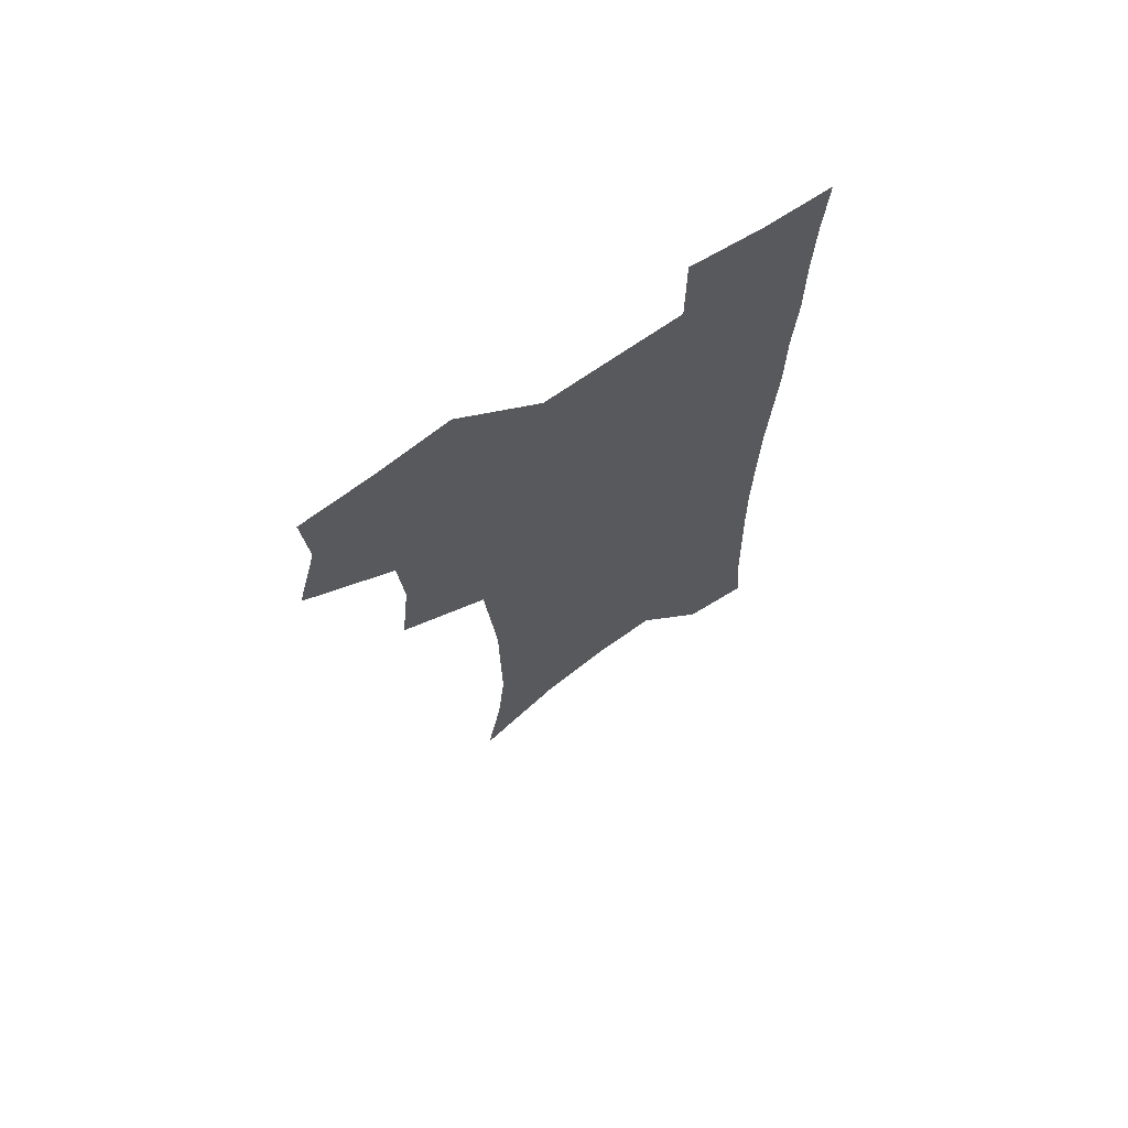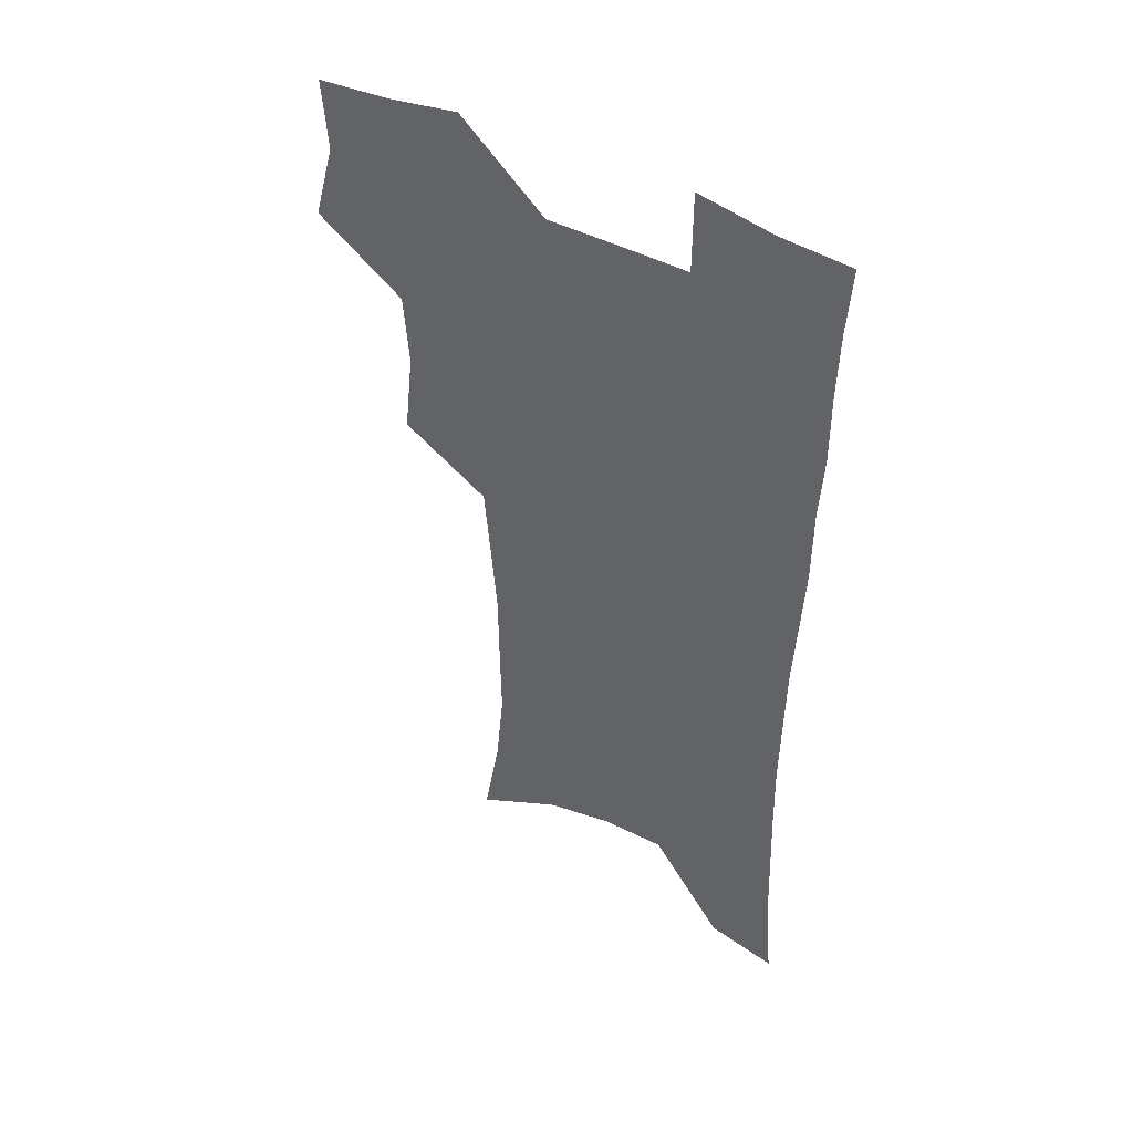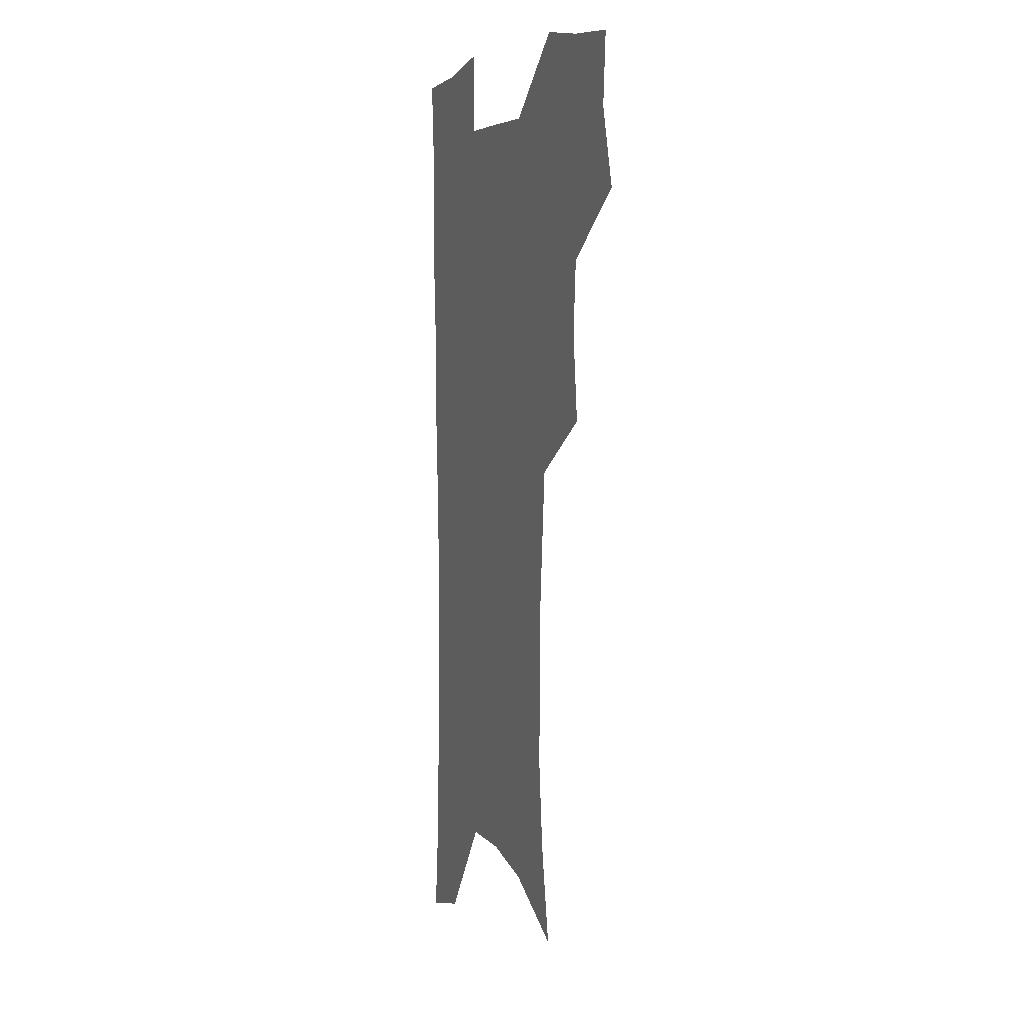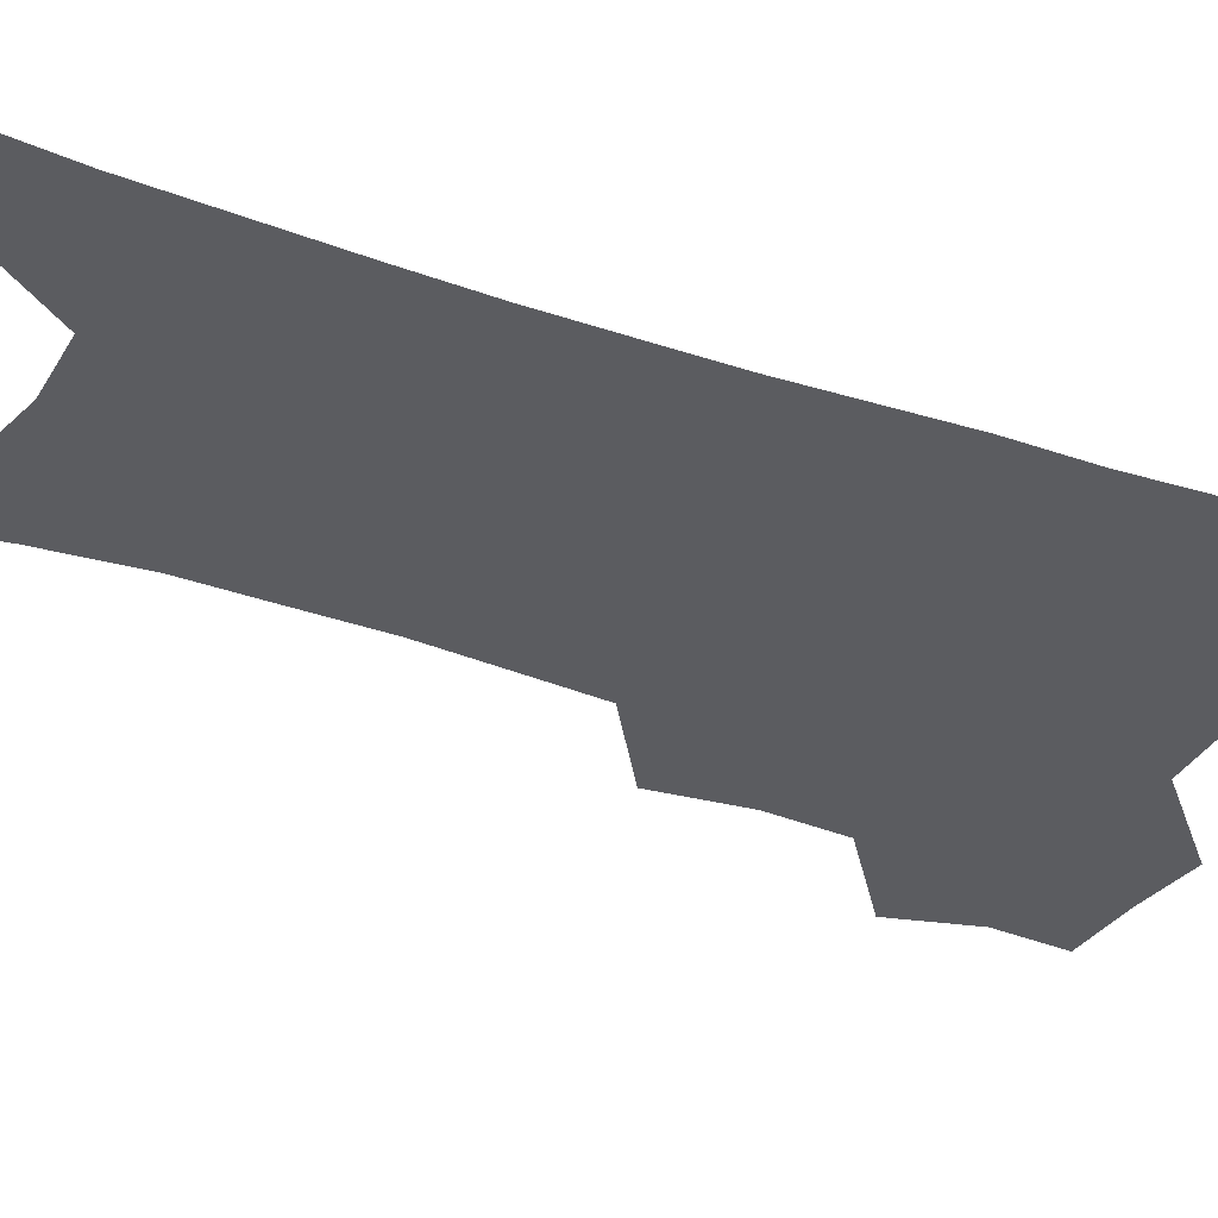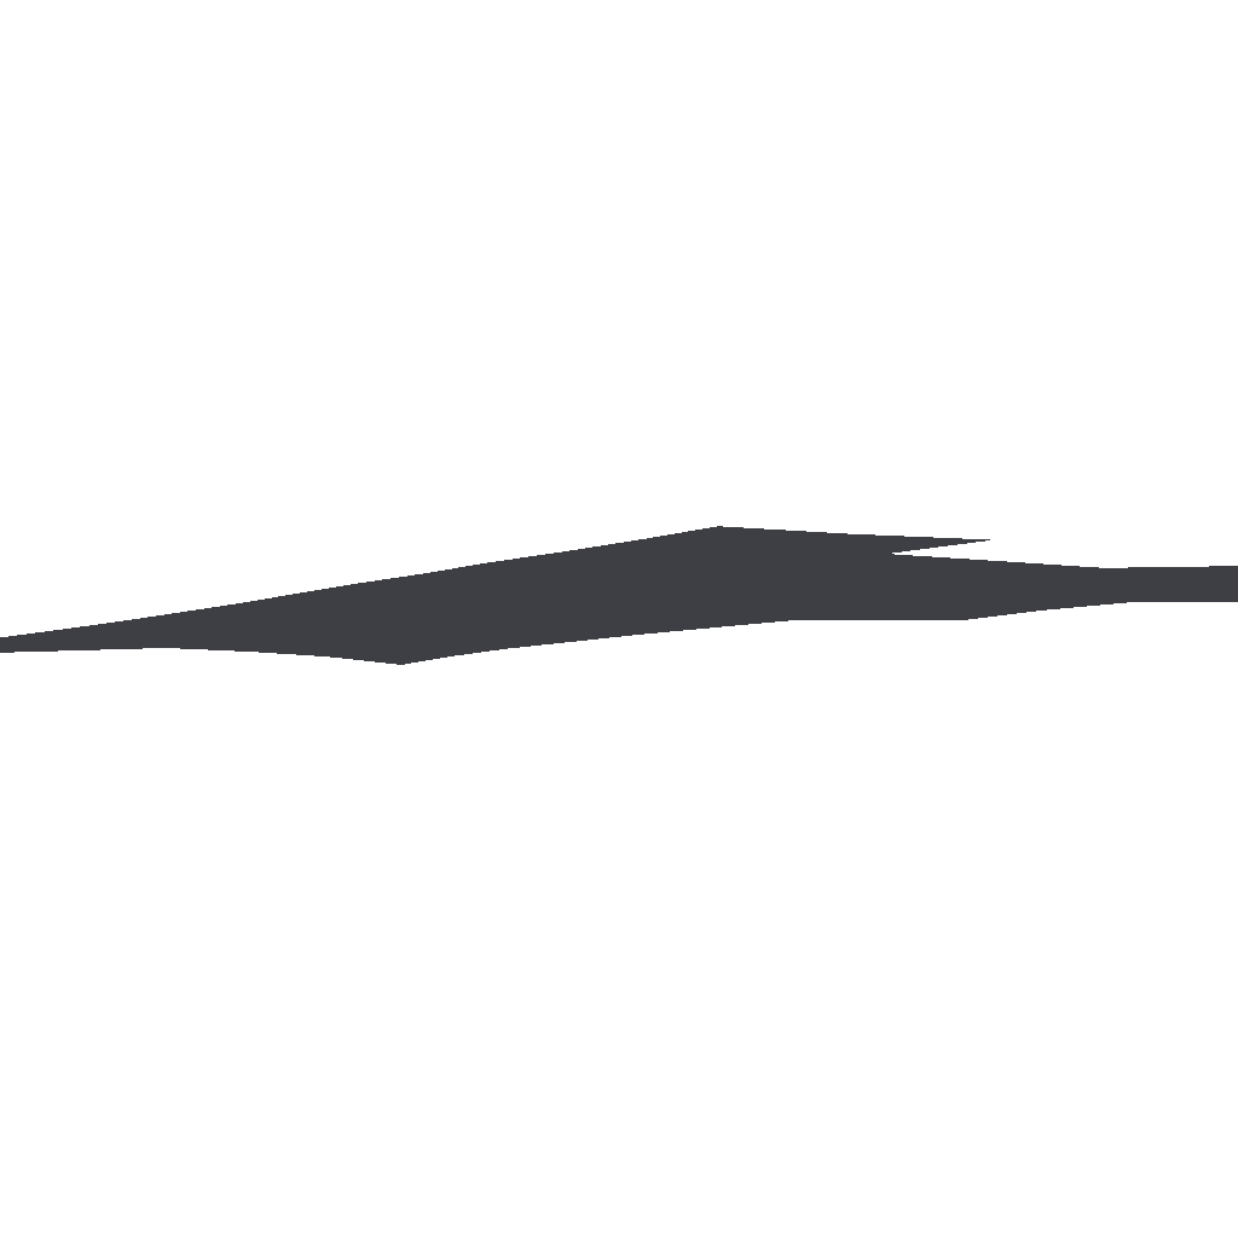
<metadata>
{"format":"obj","ext":"obj","renderer":"f3d","projection":"perspective","resolution":1024,"background":"white","views":[{"elev":70.4,"azim":-34.8,"up":"+Y"},{"elev":46.9,"azim":30.4,"up":"+Y"},{"elev":5.0,"azim":-111.1,"up":"+Y"},{"elev":-34.7,"azim":64.8,"up":"+Z"},{"elev":-4.4,"azim":146.7,"up":"+Z"}]}
</metadata>
<code>
v 474.9 503.6 0
v 483.5 535.9 0
v 481.3 565 0
v 508.9 411.4 0
v 512.8 446.9 0
v 510.6 476.9 0
v 517 509.6 0
v 514.5 537.9 0
v 511.1 567.5 0
v 539.4 185.1 0
v 546.3 225.4 0
v 549.7 261.4 0
v 549.3 292.8 0
v 549.1 326.4 0
v 546.7 357.2 0
v 544.2 388.3 0
v 545.8 422.6 0
v 544.9 452.1 0
v 545.9 482.3 0
v 546.2 510.9 0
v 544.1 539.7 0
v 539.7 572.1 0
v 575.1 205 0
v 577.5 240.1 0
v 577.8 272.2 0
v 576.9 302.6 0
v 576.8 335.6 0
v 576.1 366.9 0
v 575.3 397.2 0
v 574.5 426.2 0
v 574.4 455.1 0
v 575.1 483.7 0
v 576.1 511.7 0
v 574.3 540 0
v 603.3 211.8 0
v 603.5 244.2 0
v 603.7 277.9 0
v 603.3 309 0
v 602.8 339.3 0
v 602.5 369.4 0
v 602.5 400.4 0
v 602.8 429.7 0
v 603.1 457.7 0
v 603.1 484.6 0
v 603.4 512.2 0
v 603 540.1 0
v 630.1 212.4 0
v 629.1 247.7 0
v 628.7 279.5 0
v 628.4 310 0
v 628.2 340.6 0
v 628.8 367.8 0
v 628.5 400.6 0
v 629.2 428.8 0
v 629.4 457.4 0
v 630.6 484.1 0
v 630.9 512.3 0
v 631.3 539.9 0
v 631.3 573.7 0
v 660.2 169.7 0
v 656.7 208.4 0
v 655.1 243.1 0
v 654 275.9 0
v 654.3 305.9 0
v 653.6 338 0
v 654.9 366.4 0
v 656.6 395 0
v 656.1 426.4 0
v 657.5 454.5 0
v 658.4 482.8 0
v 658.4 511.5 0
v 659.6 539.1 0
v 662 567.7 0
v 688.6 162.7 0
v 685.4 199.5 0
v 684.2 232.3 0
v 683 265.1 0
v 682.4 297 0
v 682.7 328.1 0
v 683.2 358.9 0
v 684.8 388.9 0
v 686.4 419 0
v 686.5 450.4 0
v 688.1 479.3 0
v 687.9 509.2 0
v 688.6 537.7 0
v 690.4 565.8 0
f 6 7 1
f 1 7 2
f 7 8 2
f 2 8 3
f 8 9 3
f 16 17 4
f 4 17 5
f 17 18 5
f 5 18 6
f 18 19 6
f 6 19 7
f 19 20 7
f 7 20 8
f 20 21 8
f 8 21 9
f 21 22 9
f 10 23 11
f 23 24 11
f 11 24 12
f 24 25 12
f 12 25 13
f 25 26 13
f 13 26 14
f 26 27 14
f 14 27 15
f 27 28 15
f 15 28 16
f 28 29 16
f 16 29 17
f 29 30 17
f 17 30 18
f 30 31 18
f 18 31 19
f 31 32 19
f 19 32 20
f 32 33 20
f 20 33 21
f 33 34 21
f 21 34 22
f 23 35 24
f 35 36 24
f 24 36 25
f 36 37 25
f 25 37 26
f 37 38 26
f 26 38 27
f 38 39 27
f 27 39 28
f 39 40 28
f 28 40 29
f 40 41 29
f 29 41 30
f 41 42 30
f 30 42 31
f 42 43 31
f 31 43 32
f 43 44 32
f 32 44 33
f 44 45 33
f 33 45 34
f 45 46 34
f 35 47 36
f 47 48 36
f 36 48 37
f 48 49 37
f 37 49 38
f 49 50 38
f 38 50 39
f 50 51 39
f 39 51 40
f 51 52 40
f 40 52 41
f 52 53 41
f 41 53 42
f 53 54 42
f 42 54 43
f 54 55 43
f 43 55 44
f 55 56 44
f 44 56 45
f 56 57 45
f 45 57 46
f 57 58 46
f 60 61 47
f 47 61 48
f 61 62 48
f 48 62 49
f 62 63 49
f 49 63 50
f 63 64 50
f 50 64 51
f 64 65 51
f 51 65 52
f 65 66 52
f 52 66 53
f 66 67 53
f 53 67 54
f 67 68 54
f 54 68 55
f 68 69 55
f 55 69 56
f 69 70 56
f 56 70 57
f 70 71 57
f 57 71 58
f 71 72 58
f 58 72 59
f 72 73 59
f 60 74 61
f 74 75 61
f 61 75 62
f 75 76 62
f 62 76 63
f 76 77 63
f 63 77 64
f 77 78 64
f 64 78 65
f 78 79 65
f 65 79 66
f 79 80 66
f 66 80 67
f 80 81 67
f 67 81 68
f 81 82 68
f 68 82 69
f 82 83 69
f 69 83 70
f 83 84 70
f 70 84 71
f 84 85 71
f 71 85 72
f 85 86 72
f 72 86 73
f 86 87 73

</code>
